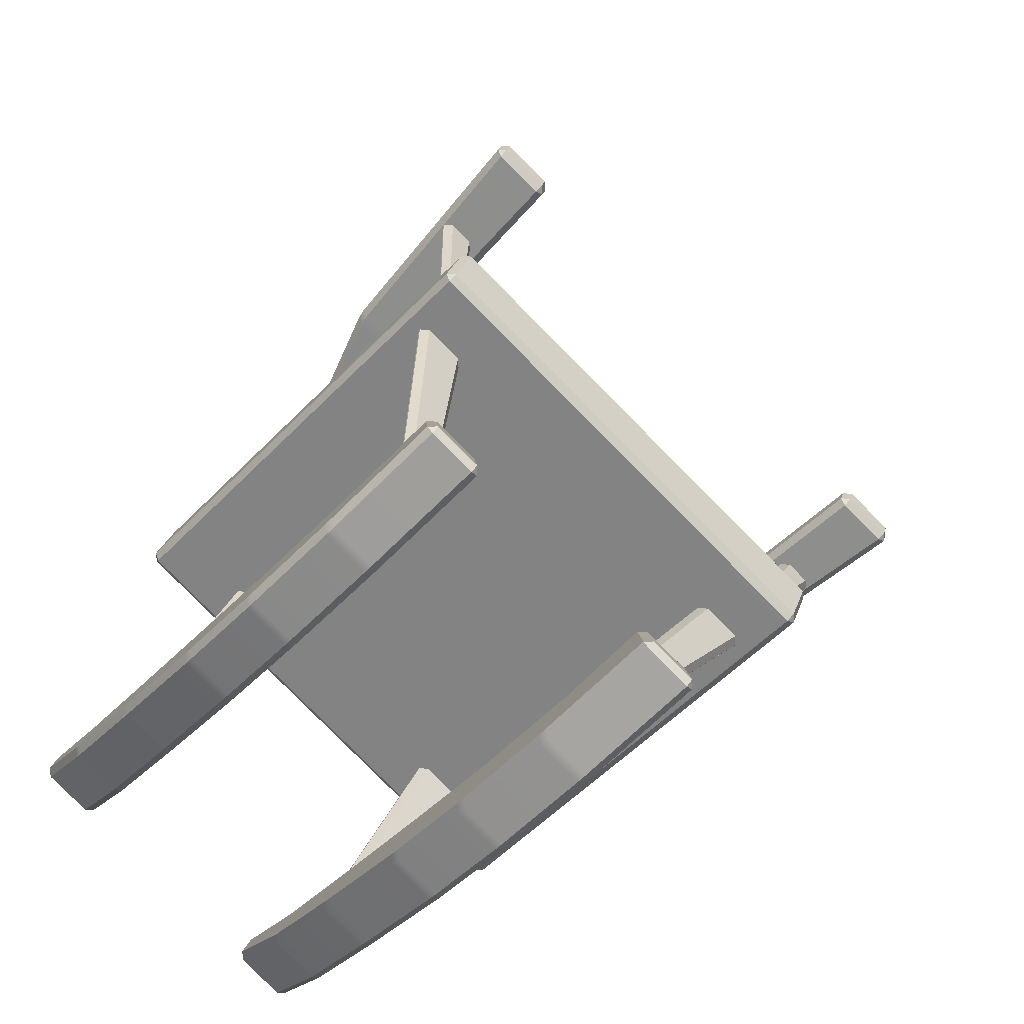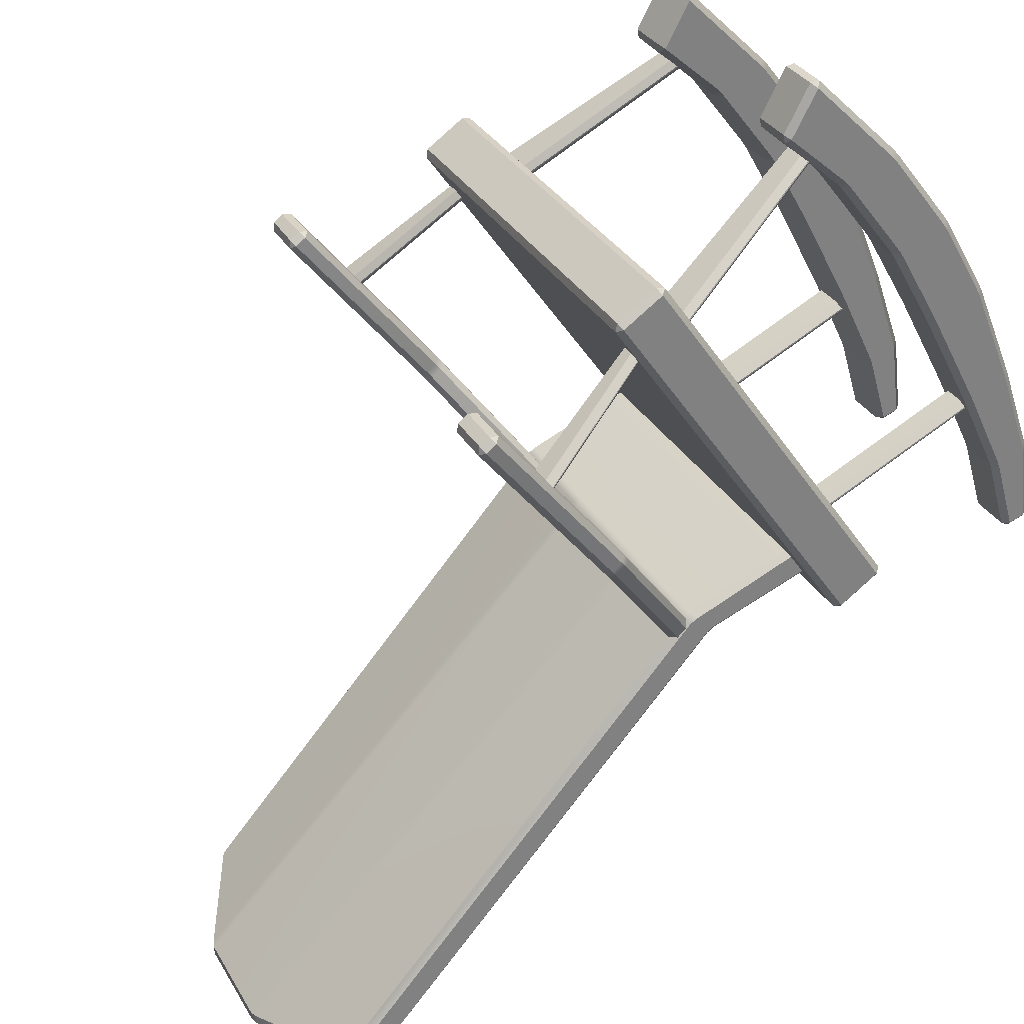
<metadata>
{"format":"obj","ext":"obj","renderer":"f3d","projection":"perspective","resolution":1024,"background":"white","views":[{"elev":35.8,"azim":24.1,"up":"+Z"},{"elev":74.8,"azim":-122.5,"up":"+Z"}]}
</metadata>
<code>
g default
v -0.1553 1.28 0.6759
v -0.1531 1.278 0.6546
v 0.002586 0.8784 0.7016
v 0.000456 0.8802 0.7229
v -0.1548 1.278 0.6526
v -0.1771 1.276 0.6505
v -0.02135 0.8762 0.6976
v 0.000927 0.8781 0.6996
v -0.2216 1.278 0.7101
v -0.1989 1.28 0.7119
v -0.02157 0.8802 0.7411
v -0.04418 0.8783 0.7392
v -0.2209 1.276 0.6867
v -0.2232 1.278 0.708
v -0.04584 0.878 0.7372
v -0.04354 0.8762 0.7159
v 0.6688 1.278 -0.0238
v 0.6902 1.28 -0.02186
v 0.7068 0.8802 0.1399
v 0.6855 0.8784 0.138
v 0.6694 1.276 -0.04807
v 0.6672 1.278 -0.02582
v 0.6839 0.8781 0.136
v 0.6861 0.8762 0.1137
v 0.7338 1.28 -0.05792
v 0.7363 1.278 -0.08048
v 0.7313 0.8783 0.09921
v 0.7289 0.8802 0.1218
v 0.7346 1.278 -0.08249
v 0.7133 1.276 -0.08427
v 0.7083 0.8762 0.09542
v 0.7296 0.878 0.0972
v 0.1743 0.5711 -0.6131
v 0.1627 0.5826 -0.6271
v 0.1839 0.5859 -0.6254
v -0.6518 0.5859 0.06432
v -0.6495 0.5826 0.04323
v -0.6379 0.5711 0.05726
v 0.1677 0.6972 -0.645
v 0.1465 0.6938 -0.6467
v 0.1538 0.712 -0.6379
v -0.6584 0.712 0.03242
v -0.6657 0.6938 0.02361
v -0.668 0.6972 0.0447
v 0.8212 0.9319 0.1468
v 0.8073 0.9467 0.1539
v 0.8189 0.9353 0.1679
v 0.006642 0.9353 0.8383
v -0.004939 0.9467 0.8242
v -0.0145 0.9319 0.8365
v 0.8374 0.8207 0.1664
v 0.8351 0.8241 0.1875
v 0.8278 0.8059 0.1787
v 0.01556 0.8059 0.8491
v 0.02283 0.8241 0.8579
v 0.00169 0.8207 0.8561
v 0.02761 0.8337 0.6715
v 0.03002 0.8313 0.6502
v 0.2134 0.2862 0.6744
v 0.211 0.2886 0.6957
v 0.02789 0.8307 0.6476
v 0.006115 0.8282 0.6459
v 0.1895 0.2832 0.6701
v 0.2112 0.2856 0.6718
v -0.06514 0.8312 0.7283
v -0.0431 0.8337 0.7298
v 0.1705 0.2886 0.7291
v 0.1485 0.2861 0.7276
v -0.06466 0.8282 0.7043
v -0.06727 0.8307 0.7257
v 0.1464 0.2856 0.725
v 0.149 0.2832 0.7035
v 0.6298 0.8313 0.1552
v 0.6512 0.8337 0.1568
v 0.6402 0.2886 0.3415
v 0.6188 0.2862 0.3398
v 0.6301 0.8282 0.1309
v 0.6276 0.8307 0.1526
v 0.6167 0.2856 0.3372
v 0.6191 0.2832 0.3155
v 0.7219 0.8337 0.09849
v 0.7245 0.8312 0.07656
v 0.6833 0.2861 0.2862
v 0.6806 0.2886 0.3081
v 0.7224 0.8307 0.07398
v 0.7009 0.8282 0.07248
v 0.6596 0.2832 0.2821
v 0.6812 0.2856 0.2836
v -0.319 0.04817 -0.01299
v -0.3053 0.04753 0.003574
v -0.317 0.03234 0.01324
v -0.3307 0.03296 -0.003315
v -0.415 0.03296 0.06623
v -0.4013 0.03234 0.08279
v -0.413 0.04753 0.09246
v -0.4267 0.04817 0.07589
v -0.3307 0.1614 -0.003313
v -0.3171 0.1631 0.01322
v -0.3053 0.1478 0.003561
v -0.319 0.1462 -0.013
v -0.4267 0.1462 0.07588
v -0.413 0.1478 0.09245
v -0.4013 0.1631 0.08275
v -0.415 0.1614 0.06623
v -0.1326 0.1743 0.2129
v -0.1463 0.1719 0.1963
v -0.1579 0.1872 0.206
v -0.1443 0.1896 0.2225
v -0.2286 0.1896 0.292
v -0.2422 0.1872 0.2756
v -0.2539 0.1719 0.2852
v -0.2403 0.1743 0.3018
v -0.1443 0.03374 0.2225
v -0.158 0.03234 0.206
v -0.1462 0.04752 0.1963
v -0.1326 0.04908 0.2129
v -0.2403 0.04908 0.3018
v -0.2539 0.04753 0.2852
v -0.2422 0.03234 0.2755
v -0.2286 0.03374 0.2921
v 0.008837 0.2046 0.3842
v -0.004825 0.2005 0.3677
v -0.01647 0.2159 0.3774
v -0.003089 0.2202 0.3937
v -0.08732 0.2202 0.4632
v -0.1007 0.2159 0.447
v -0.1125 0.2005 0.4566
v -0.09886 0.2046 0.4731
v -0.0988 0.08028 0.4732
v -0.1125 0.07532 0.4566
v -0.1007 0.06004 0.447
v -0.08736 0.06434 0.4632
v -0.003078 0.06434 0.3936
v -0.0165 0.06004 0.3774
v -0.004785 0.07531 0.3677
v 0.008892 0.08028 0.3843
v 0.1654 0.2746 0.5739
v 0.1517 0.2672 0.5574
v 0.1403 0.2832 0.5674
v 0.153 0.291 0.5828
v 0.06881 0.291 0.6523
v 0.05601 0.2832 0.6369
v 0.04403 0.2671 0.6462
v 0.05769 0.2746 0.6628
v 0.0578 0.1517 0.6629
v 0.04412 0.1429 0.6464
v 0.05604 0.1273 0.6369
v 0.06889 0.1346 0.6525
v 0.1532 0.1346 0.583
v 0.1403 0.1273 0.5674
v 0.1518 0.1429 0.5575
v 0.1655 0.1517 0.574
v 0.2771 0.3643 0.7092
v 0.2599 0.3767 0.7124
v 0.2734 0.3724 0.7287
v 0.1892 0.3724 0.7982
v 0.1758 0.3767 0.7817
v 0.1694 0.3643 0.7981
v 0.2415 0.2725 0.8621
v 0.221 0.2651 0.8606
v 0.2384 0.2521 0.8584
v 0.326 0.2727 0.7922
v 0.3232 0.2521 0.7884
v 0.3287 0.2651 0.7718
v -0.4632 0.06413 -0.1877
v -0.4495 0.0599 -0.1711
v -0.4612 0.04469 -0.1614
v -0.4747 0.04821 -0.1778
v -0.559 0.04821 -0.1082
v -0.5455 0.04469 -0.09188
v -0.5572 0.05988 -0.08226
v -0.5709 0.06413 -0.09884
v -0.5709 0.1349 -0.09881
v -0.5572 0.1345 -0.08224
v -0.5455 0.1497 -0.0919
v -0.5592 0.1502 -0.1085
v -0.4749 0.1502 -0.178
v -0.4612 0.1497 -0.1614
v -0.4495 0.1345 -0.1711
v -0.4632 0.1349 -0.1877
v -0.5754 0.1129 -0.3236
v -0.5883 0.09793 -0.3153
v -0.5966 0.1152 -0.3253
v -0.6807 0.1152 -0.2559
v -0.6723 0.09791 -0.2458
v -0.6831 0.1129 -0.2347
v -0.6801 0.1547 -0.2564
v -0.6829 0.1538 -0.2345
v -0.67 0.169 -0.2441
v -0.5966 0.1556 -0.3254
v -0.5871 0.169 -0.3125
v -0.5752 0.1538 -0.3234
v 0.1549 0.04817 -0.4041
v 0.1686 0.04753 -0.3876
v 0.1569 0.03234 -0.3779
v 0.1432 0.03296 -0.3945
v 0.05894 0.03296 -0.3249
v 0.07261 0.03234 -0.3083
v 0.06089 0.04753 -0.2987
v 0.04722 0.04817 -0.3153
v 0.1432 0.1614 -0.3945
v 0.1568 0.1631 -0.3779
v 0.1686 0.1478 -0.3876
v 0.1549 0.1462 -0.4041
v 0.04721 0.1462 -0.3153
v 0.06088 0.1478 -0.2987
v 0.07259 0.1631 -0.3084
v 0.05894 0.1614 -0.3249
v 0.3413 0.1743 -0.1783
v 0.3277 0.1719 -0.1948
v 0.316 0.1872 -0.1851
v 0.3296 0.1896 -0.1686
v 0.2453 0.1896 -0.09909
v 0.2317 0.1872 -0.1155
v 0.22 0.1719 -0.1059
v 0.2336 0.1743 -0.08937
v 0.3296 0.03374 -0.1686
v 0.316 0.03234 -0.1852
v 0.3277 0.04752 -0.1948
v 0.3414 0.04908 -0.1782
v 0.2337 0.04908 -0.08934
v 0.22 0.04753 -0.1059
v 0.2317 0.03234 -0.1156
v 0.2453 0.03374 -0.09907
v 0.4828 0.2046 -0.006906
v 0.4691 0.2005 -0.02346
v 0.4575 0.2159 -0.01372
v 0.4708 0.2202 0.002535
v 0.3866 0.2202 0.07206
v 0.3732 0.2159 0.05585
v 0.3614 0.2005 0.06541
v 0.3751 0.2046 0.08198
v 0.3751 0.08028 0.08204
v 0.3614 0.07532 0.06547
v 0.3732 0.06004 0.05581
v 0.3866 0.06434 0.07206
v 0.4708 0.06434 0.002499
v 0.4574 0.06004 -0.01371
v 0.4691 0.07531 -0.02341
v 0.4828 0.08028 -0.006839
v 0.6393 0.2746 0.1828
v 0.6257 0.2672 0.1662
v 0.6142 0.2832 0.1762
v 0.6269 0.291 0.1917
v 0.5427 0.291 0.2612
v 0.5299 0.2832 0.2458
v 0.518 0.2671 0.2551
v 0.5316 0.2746 0.2717
v 0.5317 0.1517 0.2718
v 0.518 0.1429 0.2552
v 0.53 0.1273 0.2458
v 0.5428 0.1346 0.2614
v 0.6271 0.1346 0.1918
v 0.6142 0.1273 0.1762
v 0.6257 0.1429 0.1663
v 0.6394 0.1517 0.1829
v 0.751 0.3643 0.3181
v 0.7338 0.3767 0.3213
v 0.7473 0.3724 0.3376
v 0.6631 0.3724 0.407
v 0.6497 0.3767 0.3906
v 0.6433 0.3643 0.407
v 0.7154 0.2725 0.471
v 0.6949 0.2651 0.4695
v 0.7123 0.2521 0.4672
v 0.7999 0.2727 0.401
v 0.7971 0.2521 0.3973
v 0.8026 0.2651 0.3806
v 0.01071 0.06413 -0.5789
v 0.0244 0.0599 -0.5623
v 0.01272 0.04469 -0.5526
v -0.000756 0.04821 -0.5689
v -0.08504 0.04821 -0.4993
v -0.07155 0.04469 -0.483
v -0.08331 0.05988 -0.4734
v -0.09699 0.06413 -0.49
v -0.09696 0.1349 -0.4899
v -0.08329 0.1345 -0.4734
v -0.07157 0.1497 -0.483
v -0.08523 0.1502 -0.4996
v -0.000981 0.1502 -0.5691
v 0.0127 0.1497 -0.5526
v 0.0244 0.1345 -0.5623
v 0.01073 0.1349 -0.5788
v -0.1015 0.1129 -0.7148
v -0.1144 0.09793 -0.7064
v -0.1227 0.1152 -0.7165
v -0.2068 0.1152 -0.6471
v -0.1984 0.09791 -0.637
v -0.2091 0.1129 -0.6259
v -0.2062 0.1485 -0.6476
v -0.2089 0.1538 -0.6256
v -0.196 0.169 -0.6352
v -0.1226 0.1493 -0.7166
v -0.1131 0.169 -0.7037
v -0.1012 0.1538 -0.7145
v 0.1356 0.6695 -0.5276
v 0.1563 0.6692 -0.5258
v -0.09628 0.6698 -0.3362
v -0.07975 0.6698 -0.3499
v -0.258 2.226 -1.003
v -0.2507 2.247 -1
v -0.2375 2.23 -1.003
v -0.4695 2.389 -0.8209
v -0.4735 2.366 -0.8267
v -0.4905 2.373 -0.8137
v -0.4861 2.394 -0.8081
v -0.2047 2.255 -0.9633
v -0.2184 2.272 -0.9615
v -0.207 2.266 -0.9447
v -0.4235 2.406 -0.7663
v -0.4369 2.415 -0.7816
v -0.4532 2.42 -0.7684
v -0.4402 2.413 -0.7529
v 0.1934 0.6695 -0.4809
v 0.1916 0.6693 -0.46
v -0.02386 0.67 -0.2822
v -0.04041 0.67 -0.2685
v 0.1566 0.9904 -0.5255
v 0.1353 0.9836 -0.5274
v 0.1322 1.005 -0.5313
v 0.1526 1.011 -0.5303
v -0.5486 0.6695 0.05642
v -0.5469 0.6692 0.03566
v -0.5464 0.9836 0.03519
v -0.5485 0.9904 0.05652
v -0.5526 1.011 0.05165
v -0.5496 1.005 0.03141
v -0.9393 2.226 -0.4412
v -0.9427 2.23 -0.421
v -0.9375 2.247 -0.4335
v -0.9055 2.272 -0.3941
v -0.9098 2.255 -0.3812
v -0.8911 2.266 -0.3801
v 0.1856 1.023 -0.4666
v 0.1877 1.015 -0.4878
v 0.1854 1.037 -0.4906
v 0.1823 1.044 -0.4706
v -0.4995 1.044 0.09211
v -0.5198 1.037 0.0914
v -0.5175 1.015 0.09417
v -0.4962 1.023 0.09616
v -0.4907 0.6696 0.1031
v -0.5115 0.6692 0.1014
v -0.09631 0.984 -0.3363
v -0.09937 1.005 -0.3396
v -0.08255 1.004 -0.3533
v -0.07975 0.984 -0.3499
v -0.2645 1.024 -0.09505
v -0.2674 1.044 -0.09885
v -0.2841 1.044 -0.08497
v -0.2811 1.024 -0.08137
v -0.3146 0.9837 -0.1561
v -0.3314 0.984 -0.1423
v -0.3344 1.005 -0.1456
v -0.3175 1.005 -0.1596
v -0.7088 2.373 -0.6336
v -0.7248 2.366 -0.6192
v -0.7198 2.389 -0.6143
v -0.7041 2.394 -0.6281
v -0.6714 2.42 -0.5882
v -0.6874 2.415 -0.5748
v -0.675 2.406 -0.5587
v -0.6587 2.413 -0.5726
v -0.02949 1.024 -0.289
v -0.03235 1.044 -0.2928
v -0.04903 1.044 -0.279
v -0.04605 1.024 -0.2754
v -0.2589 0.67 -0.08821
v -0.2754 0.6699 -0.07457
v -0.3313 0.6698 -0.1422
v -0.3148 0.6698 -0.1559
v -0.378 0.64 -0.04213
v -0.3806 0.6392 -0.02085
v -0.4017 0.6398 -0.04741
v -0.3808 0.64 -0.04555
v -0.4213 0.6392 0.01278
v -0.4427 0.64 0.01126
v -0.4455 0.64 0.007829
v -0.4434 0.6398 -0.01299
v 0.1017 0.64 -0.4381
v 0.09919 0.6392 -0.4168
v 0.03915 0.6392 -0.3673
v 0.01777 0.64 -0.3688
v 0.01495 0.64 -0.3722
v 0.01708 0.6398 -0.393
v 0.07808 0.6398 -0.4434
v 0.09892 0.64 -0.4415
v 0.1299 0.09485 -0.404
v 0.1278 0.09485 -0.3826
v 0.0673 0.09485 -0.3326
v 0.04588 0.09485 -0.3347
v 0.04373 0.09485 -0.3373
v 0.04574 0.09485 -0.3588
v 0.1063 0.09485 -0.4087
v 0.1277 0.09485 -0.4066
v -0.3499 0.09485 -0.008074
v -0.3519 0.09485 0.01335
v -0.3735 0.09485 -0.01277
v -0.3521 0.09485 -0.01069
v -0.3932 0.09485 0.0474
v -0.4146 0.09485 0.04531
v -0.4167 0.09485 0.0427
v -0.4147 0.09485 0.02127
v -0.006245 1.355 0.8026
v 0.004929 1.345 0.8175
v 0.008046 1.341 0.7961
v -0.103 1.341 0.8878
v -0.08245 1.344 0.8898
v -0.09384 1.355 0.875
v 0.01308 1.312 0.8022
v 0.0104 1.316 0.8233
v 0.003912 1.297 0.8149
v -0.0837 1.297 0.8872
v -0.07825 1.316 0.8964
v -0.098 1.312 0.8939
v -0.4901 1.077 -0.03877
v -0.4753 1.062 -0.04578
v -0.3037 1.181 0.3774
v -0.3186 1.196 0.3841
v -0.3079 1.202 0.402
v -0.2935 1.187 0.3954
v -0.5497 1.062 0.01564
v -0.5398 1.077 0.002303
v -0.3855 1.187 0.4712
v -0.3763 1.202 0.4584
v -0.3851 1.196 0.4389
v -0.3948 1.181 0.4528
v -0.2885 1.158 0.4015
v -0.2977 1.144 0.4143
v -0.3084 1.138 0.3964
v -0.2987 1.152 0.3835
v -0.3661 1.144 0.4707
v -0.3804 1.158 0.4773
v -0.3897 1.152 0.4589
v -0.3749 1.138 0.4511
v -0.5297 1.018 0.01458
v -0.5447 1.033 0.02174
v -0.4703 1.033 -0.03969
v -0.4799 1.018 -0.0265
v 0.4253 1.181 -0.2242
v 0.441 1.187 -0.2108
v 0.4502 1.202 -0.2237
v 0.4346 1.196 -0.2376
v 0.501 1.196 -0.2924
v 0.5186 1.202 -0.2801
v 0.5329 1.187 -0.2867
v 0.5166 1.181 -0.2993
v 0.8879 1.34 0.06927
v 0.874 1.355 0.0762
v 0.8864 1.344 0.09019
v 0.7983 1.345 0.1625
v 0.7864 1.355 0.1482
v 0.7773 1.341 0.1614
v 0.8933 1.312 0.07569
v 0.8912 1.317 0.09599
v 0.8841 1.297 0.08847
v 0.7965 1.297 0.1608
v 0.8035 1.316 0.1687
v 0.7822 1.312 0.1674
v 0.5216 1.152 -0.2932
v 0.5379 1.158 -0.2806
v 0.5287 1.144 -0.2679
v 0.5112 1.138 -0.2802
v 0.4448 1.138 -0.2253
v 0.4603 1.144 -0.2114
v 0.4461 1.158 -0.2047
v 0.4303 1.152 -0.2181
v 0.1017 1.077 -0.5272
v 0.1167 1.062 -0.5344
v 0.04228 1.062 -0.4729
v 0.05197 1.077 -0.4861
v 0.1217 1.033 -0.5283
v 0.1119 1.018 -0.5149
v 0.0621 1.018 -0.4739
v 0.04731 1.033 -0.4669
g mesedora:polySurface379
f 8 5 2 3
f 4 1 10 11
f 12 9 14 15
f 16 13 6 7
f 22 23 20 17
f 18 19 28 25
f 26 27 32 29
f 30 31 24 21
f 64 61 58 59
f 60 57 66 67
f 68 65 70 71
f 72 69 62 63
f 78 79 76 73
f 74 75 84 81
f 82 83 88 85
f 86 87 80 77
f 2 1 4 3
f 6 5 8 7
f 10 9 12 11
f 14 13 16 15
f 18 17 20 19
f 22 21 24 23
f 26 25 28 27
f 30 29 32 31
f 33 35 51 53
f 34 33 38 37
f 35 34 40 39
f 36 38 54 56
f 37 36 44 43
f 39 41 46 45
f 41 40 43 42
f 42 44 50 49
f 45 47 52 51
f 47 46 49 48
f 48 50 56 55
f 53 52 55 54
f 58 57 60 59
f 62 61 64 63
f 66 65 68 67
f 70 69 72 71
f 74 73 76 75
f 78 77 80 79
f 82 81 84 83
f 86 85 88 87
f 89 92 167 166
f 90 89 100 99
f 91 90 115 114
f 92 91 94 93
f 93 96 171 170
f 95 94 119 118
f 96 95 102 101
f 97 100 179 178
f 98 97 104 103
f 99 98 107 106
f 101 104 175 174
f 103 102 111 110
f 105 108 123 122
f 106 105 116 115
f 108 107 110 109
f 109 112 127 126
f 112 111 118 117
f 113 116 135 134
f 114 113 120 119
f 117 120 131 130
f 121 124 139 138
f 122 121 136 135
f 124 123 126 125
f 125 128 143 142
f 128 127 130 129
f 129 132 147 146
f 132 131 134 133
f 133 136 151 150
f 137 140 154 153
f 138 137 152 151
f 140 139 142 141
f 141 144 158 157
f 144 143 146 145
f 145 148 161 160
f 148 147 150 149
f 149 152 164 163
f 153 155 162 164
f 155 154 157 156
f 156 158 160 159
f 159 161 163 162
f 165 168 182 181
f 166 165 180 179
f 168 167 170 169
f 169 172 186 185
f 172 171 174 173
f 173 176 189 188
f 176 175 178 177
f 177 180 192 191
f 181 183 190 192
f 183 182 185 184
f 184 186 188 187
f 187 189 191 190
f 193 196 271 270
f 194 193 204 203
f 195 194 219 218
f 197 196 195 198 199 200
f 197 200 275 274 271 196
f 223 222 199 198 195 218
f 200 199 206 205
f 201 204 283 282
f 207 202 201 208 205 206
f 203 202 211 210
f 279 278 205 208 201 282
f 207 206 215 214 211 202
f 209 212 227 226
f 210 209 220 219
f 213 212 211 214 215 216
f 213 216 231 230 227 212
f 216 215 222 221
f 217 220 239 238
f 223 218 217 224 221 222
f 235 234 221 224 217 238
f 225 228 243 242
f 226 225 240 239
f 229 228 227 230 231 232
f 229 232 247 246 243 228
f 232 231 234 233
f 251 250 233 236 237 254
f 235 238 237 236 233 234
f 237 240 255 254
f 241 244 258 257
f 242 241 256 255
f 245 244 243 246 247 248
f 245 248 262 261 258 244
f 248 247 250 249
f 265 264 249 252 253 267
f 251 254 253 252 249 250
f 253 256 268 267
f 257 259 266 268
f 260 259 258 261 262
f 260 262 264 263 266 259
f 265 267 266 263 264
f 269 272 286 285
f 270 269 284 283
f 273 272 271 274 275 276
f 273 276 290 289 286 272
f 276 275 278 277
f 293 292 277 280 281 295
f 279 282 281 280 277 278
f 281 284 296 295
f 285 287 294 296
f 288 287 286 289 290
f 288 290 292 291 294 287
f 293 295 294 291 292
f 298 297 320 319
f 300 299 345 348
f 301 303 322 321
f 302 301 305 304
f 303 302 309 308
f 304 307 313 312
f 306 305 347 346
f 307 306 357 360
f 308 310 338 337
f 310 309 312 311
f 311 314 367 366
f 314 313 361 364
f 316 315 336 335
f 318 317 365 368
f 319 322 337 336
f 321 320 348 347
f 324 323 326 325
f 325 328 355 354
f 327 326 341 340
f 328 327 330 329
f 329 331 359 358
f 331 330 333 332
f 332 334 363 362
f 334 333 340 339
f 335 338 366 365
f 339 342 352 351
f 342 341 344 343
f 346 345 353 356
f 349 352 370 369
f 350 349 368 367
f 351 350 364 363
f 354 353 372 371
f 356 355 358 357
f 360 359 362 361
f 373 374 398 397
f 375 376 400 399
f 377 378 402 401
f 379 380 404 403
f 381 382 390 389
f 383 384 392 391
f 385 386 394 393
f 387 388 396 395
f 405 407 422 421
f 406 405 410 409
f 407 406 412 411
f 408 410 426 425
f 409 408 416 415
f 411 413 430 429
f 413 412 415 414
f 414 416 434 433
f 418 417 420 419
f 419 422 429 432
f 421 420 427 426
f 424 423 428 427
f 425 428 435 434
f 431 430 433 436
f 432 431 440 439
f 436 435 438 437
f 441 444 472 471
f 442 441 468 467
f 443 442 454 453
f 444 443 446 445
f 445 448 470 469
f 447 446 450 449
f 448 447 462 461
f 449 451 456 455
f 451 450 453 452
f 452 454 460 459
f 455 457 463 462
f 457 456 459 458
f 458 460 467 466
f 461 464 474 473
f 464 463 466 465
f 465 468 476 475
f 34 37 43 40
f 41 42 49 46
f 47 48 55 52
f 53 54 38 33
f 36 56 50 44
f 51 35 39 45
f 183 184 187 190
f 98 103 110 107
f 155 156 159 162
f 114 119 94 91
f 95 118 111 102
f 115 90 99 106
f 108 109 126 123
f 112 117 130 127
f 120 113 134 131
f 116 105 122 135
f 124 125 142 139
f 128 129 146 143
f 132 133 150 147
f 136 121 138 151
f 140 141 157 154
f 144 145 160 158
f 148 149 163 161
f 152 137 153 164
f 92 93 170 167
f 96 101 174 171
f 104 97 178 175
f 100 89 166 179
f 168 169 185 182
f 172 173 188 186
f 176 177 191 189
f 180 165 181 192
f 199 222 215 206
f 219 194 203 210
f 216 221 234 231
f 220 209 226 239
f 232 233 250 247
f 240 225 242 255
f 248 249 264 262
f 256 241 257 268
f 200 205 278 275
f 204 193 270 283
f 276 277 292 290
f 284 269 285 296
f 321 347 305 301
f 302 304 312 309
f 310 311 366 338
f 327 340 333 330
f 337 322 303 308
f 297 300 348 320
f 323 344 341 326
f 335 365 317 316
f 315 298 319 336
f 355 328 329 358
f 362 359 331 332
f 351 363 334 339
f 370 352 342 343
f 354 371 324 325
f 346 356 357 306
f 313 307 360 361
f 367 314 364 350
f 318 368 349 369
f 345 299 372 353
f 382 383 391 390
f 384 385 393 392
f 386 387 395 394
f 388 381 389 396
f 376 373 397 400
f 374 377 401 398
f 378 379 403 402
f 380 375 399 404
f 421 426 410 405
f 406 409 415 412
f 413 414 433 430
f 425 434 416 408
f 411 429 422 407
f 420 417 424 427
f 438 435 428 423
f 431 436 437 440
f 419 432 439 418
f 443 453 450 446
f 452 459 456 451
f 458 466 463 457
f 447 449 455 462
f 460 454 442 467
f 472 444 445 469
f 461 473 470 448
f 465 475 474 464
f 441 471 476 468
f 33 34 35
f 36 37 38
f 39 40 41
f 42 43 44
f 45 46 47
f 48 49 50
f 51 52 53
f 54 55 56
f 89 90 91 92
f 93 94 95 96
f 97 98 99 100
f 101 102 103 104
f 105 106 107 108
f 109 110 111 112
f 113 114 115 116
f 117 118 119 120
f 121 122 123 124
f 125 126 127 128
f 129 130 131 132
f 133 134 135 136
f 137 138 139 140
f 141 142 143 144
f 145 146 147 148
f 149 150 151 152
f 153 154 155
f 156 157 158
f 159 160 161
f 162 163 164
f 165 166 167 168
f 169 170 171 172
f 173 174 175 176
f 177 178 179 180
f 181 182 183
f 184 185 186
f 187 188 189
f 190 191 192
f 193 194 195 196
f 201 202 203 204
f 209 210 211 212
f 217 218 219 220
f 225 226 227 228
f 237 238 239 240
f 241 242 243 244
f 253 254 255 256
f 257 258 259
f 266 267 268
f 269 270 271 272
f 281 282 283 284
f 285 286 287
f 294 295 296
f 301 302 303
f 304 305 306 307
f 308 309 310
f 311 312 313 314
f 319 320 321 322
f 325 326 327 328
f 329 330 331
f 332 333 334
f 335 336 337 338
f 339 340 341 342
f 345 346 347 348
f 349 350 351 352
f 353 354 355 356
f 357 358 359 360
f 361 362 363 364
f 365 366 367 368
f 405 406 407
f 408 409 410
f 411 412 413
f 414 415 416
f 419 420 421 422
f 425 426 427 428
f 429 430 431 432
f 433 434 435 436
f 441 442 443 444
f 445 446 447 448
f 449 450 451
f 452 453 454
f 455 456 457
f 458 459 460
f 461 462 463 464
f 465 466 467 468

</code>
